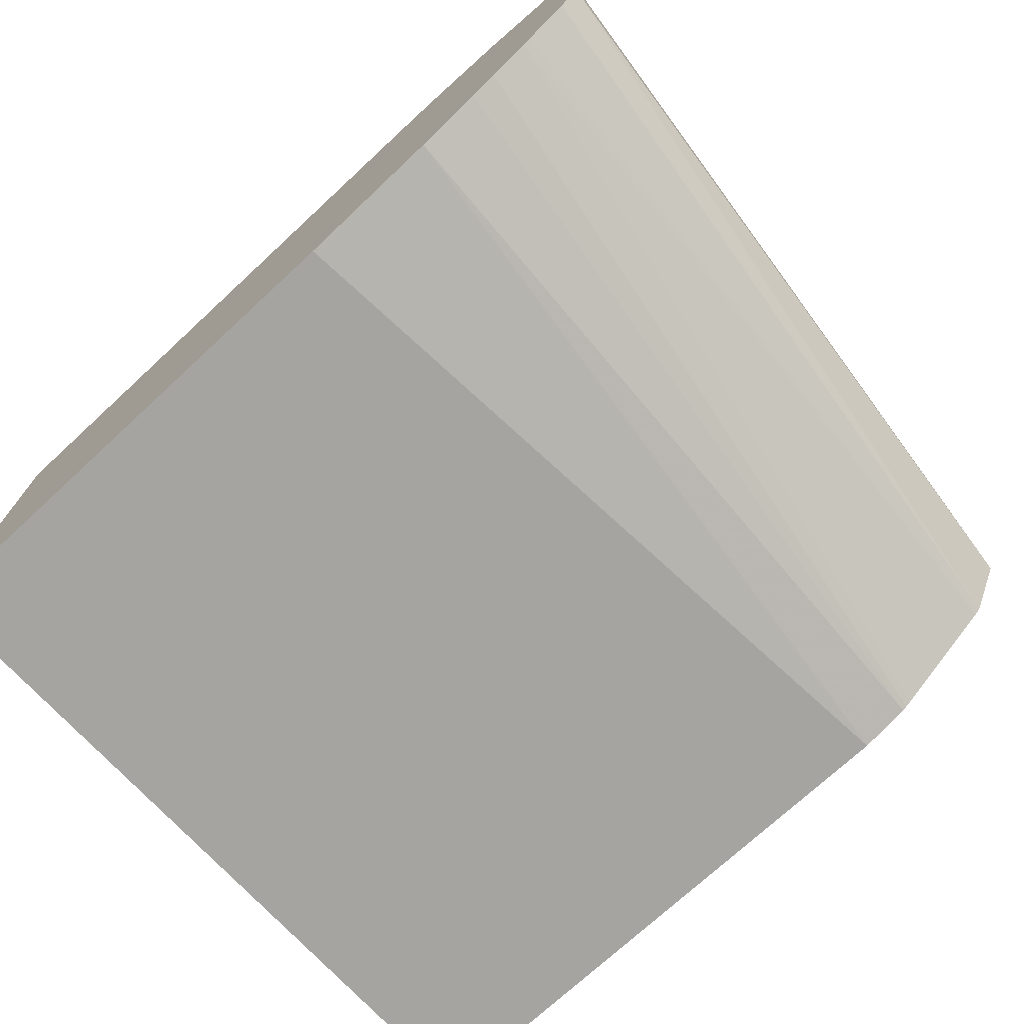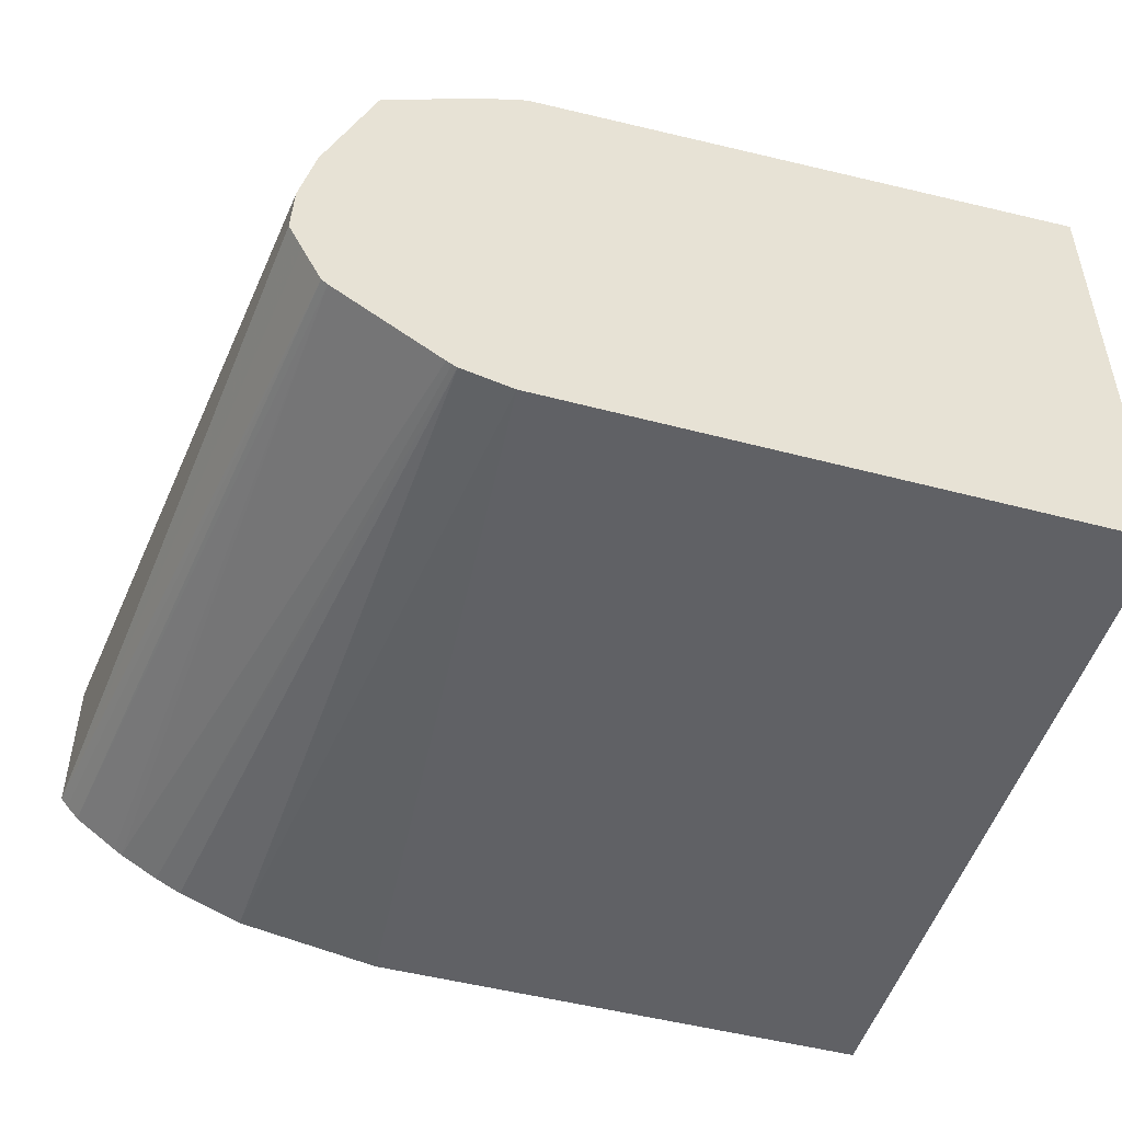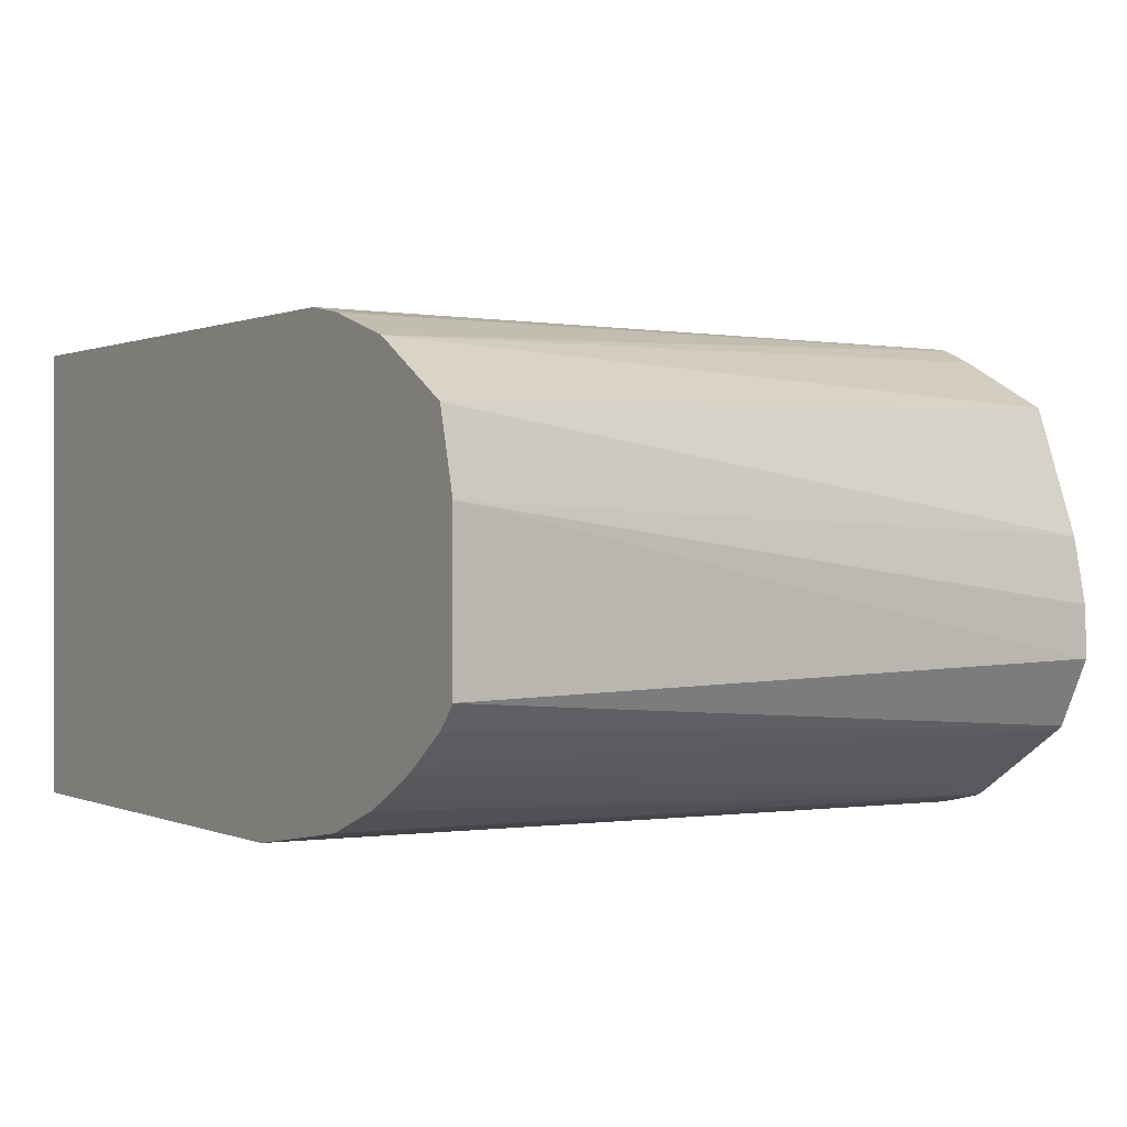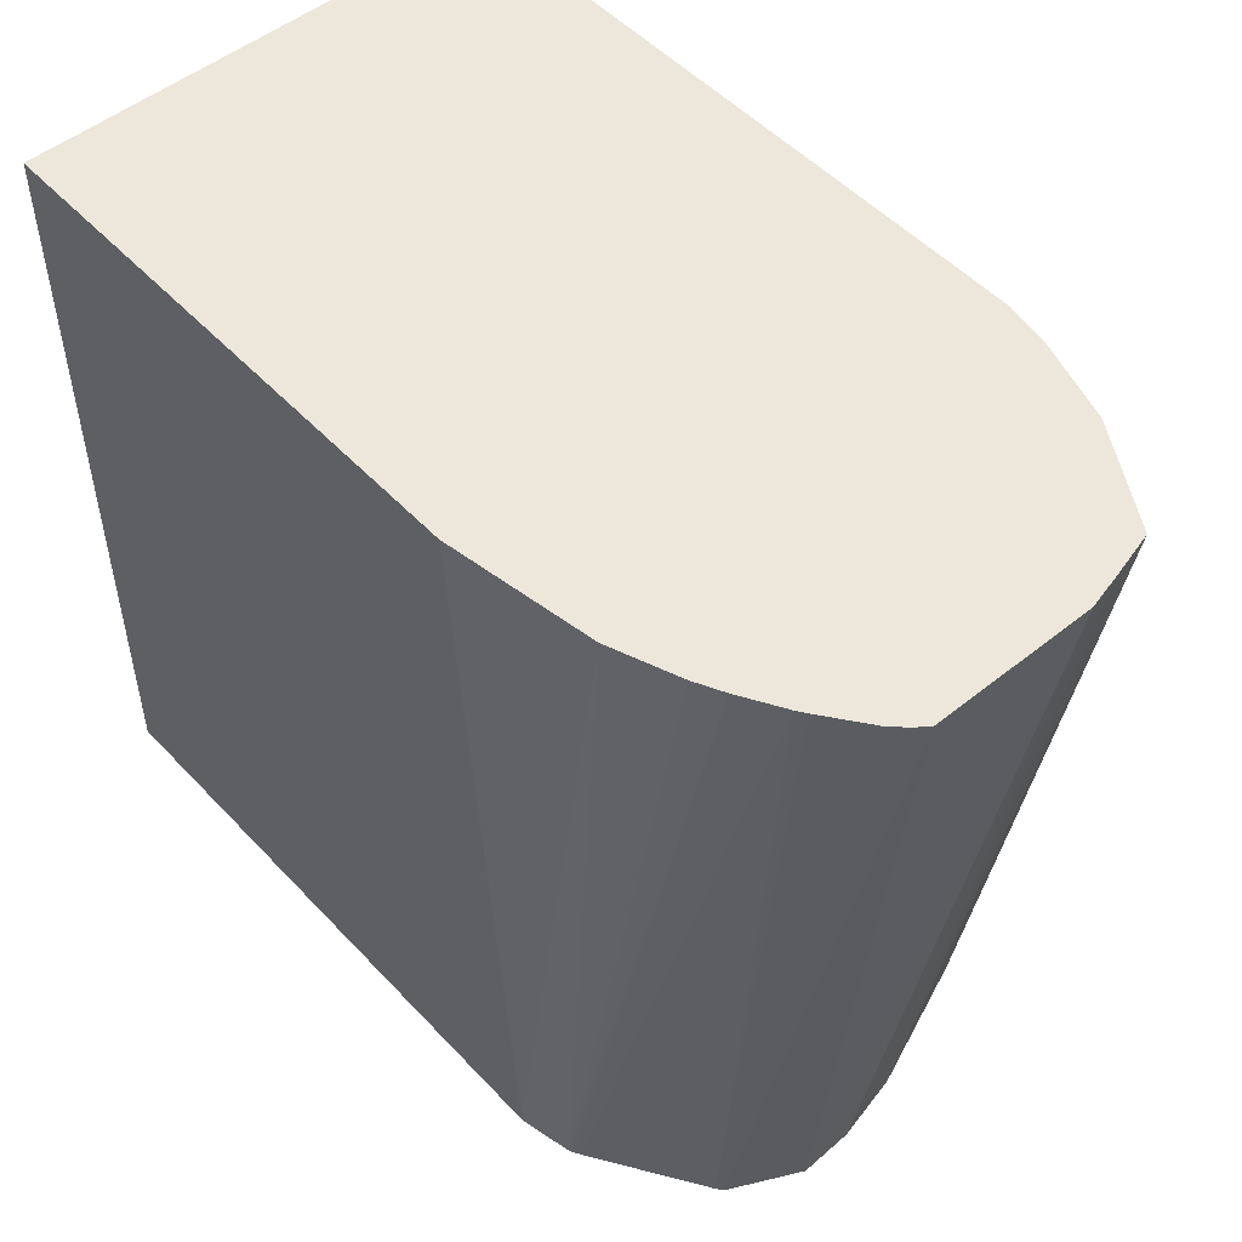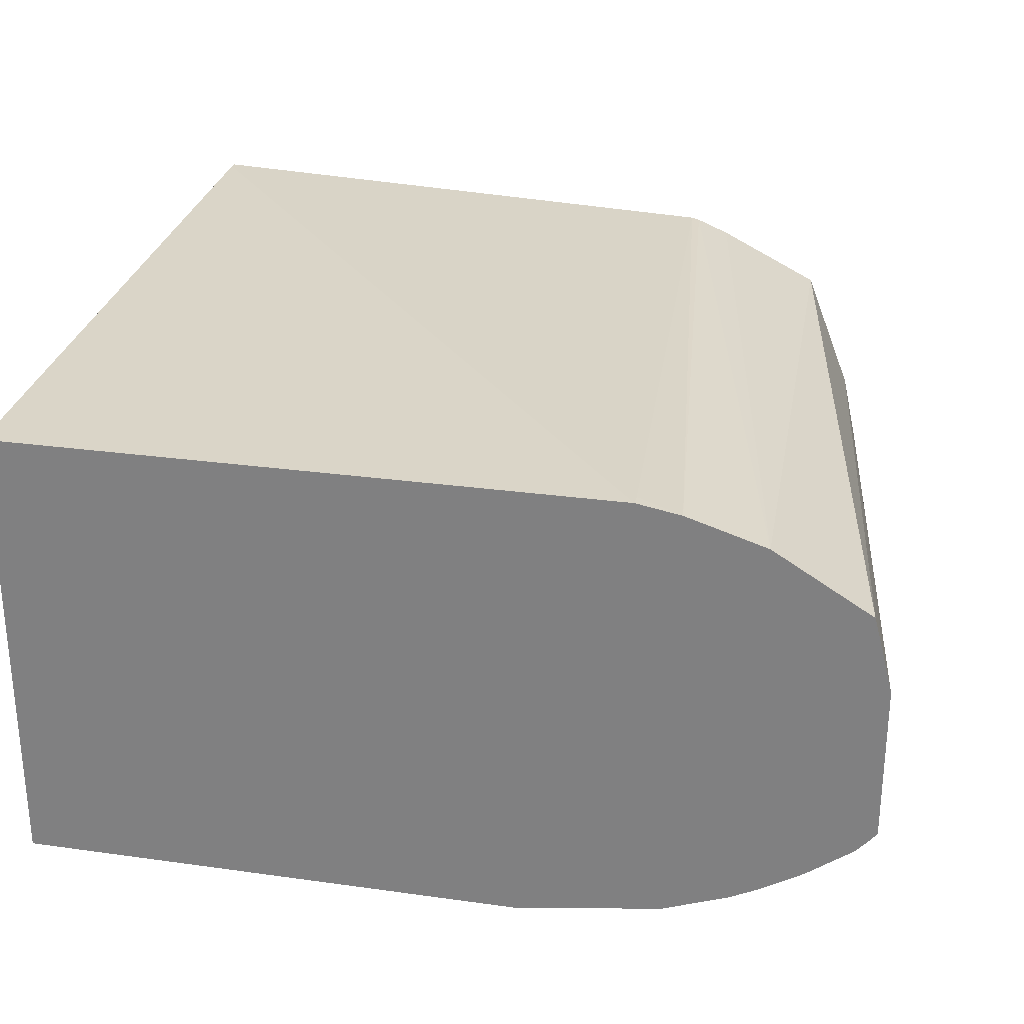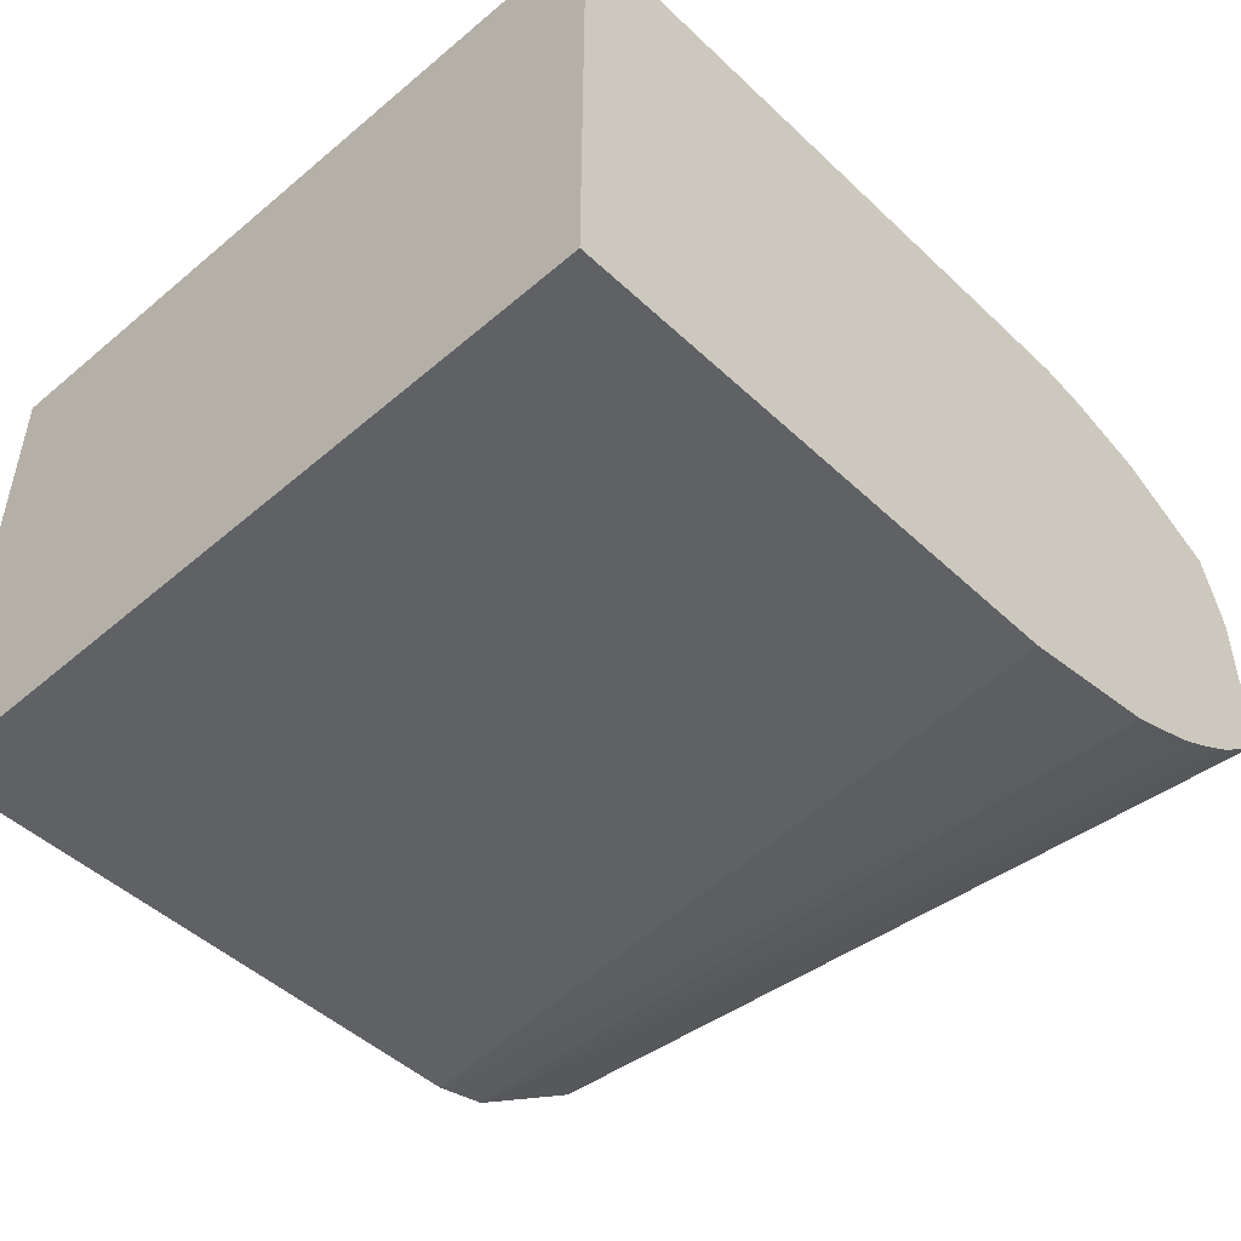
<metadata>
{"format":"obj","ext":"obj","renderer":"f3d","projection":"perspective","resolution":1024,"background":"white","views":[{"elev":-73.2,"azim":-137.2,"up":"+Z"},{"elev":-49.1,"azim":-16.3,"up":"+Z"},{"elev":0.4,"azim":-122.3,"up":"+Z"},{"elev":51.0,"azim":-131.3,"up":"+Y"},{"elev":27.6,"azim":-167.9,"up":"+Z"},{"elev":-48.1,"azim":133.7,"up":"+Z"}]}
</metadata>
<code>
v 0.2693 -0.02053 0.2886
v 0.27 -0.02053 0.3066
v 0.2413 0.2388 0.3384
v 0.2413 0.2388 0.2843
v 0.2741 -0.02053 0.2791
v 0.274 -0.02053 0.3246
v 0.2444 0.2388 0.3508
v 0.2751 -0.02053 0.3294
v 0.2439 0.2388 0.2811
v 0.2809 -0.02053 0.2654
v 0.2482 0.2388 0.365
v 0.2922 -0.02053 0.3733
v 0.2482 0.2388 0.2762
v 0.283 -0.02053 0.2637
v 0.2819 0.2388 0.3854
v 0.3283 -0.02053 0.3913
v 0.2631 0.2388 0.2652
v 0.266 0.2388 0.2633
v 0.3193 -0.02053 0.2402
v 0.3398 -0.02053 0.3961
v 0.3094 0.2388 0.394
v 0.2794 0.2388 0.2555
v 0.3211 -0.02053 0.2392
v 0.3427 -0.02053 0.3968
v 0.3246 0.2344 0.3968
v 0.3246 0.2388 0.3968
v 0.2886 0.2388 0.2509
v 0.3227 -0.02053 0.2384
v 0.5411 -0.02053 0.4058
v 0.5411 -0.01797 0.4058
v 0.5411 0.2388 0.3968
v 0.3109 0.2388 0.2425
v 0.3402 -0.02053 0.2345
v 0.5411 -0.02053 0.2344
v 0.5411 0.2388 0.2345
v 0.3607 0.2388 0.2345
v 0.5411 0.01805 0.2344
f 18 23 19
f 18 22 23
f 15 20 21
f 15 16 20
f 14 18 19
f 14 17 18
f 11 12 15
f 12 16 15
f 20 24 21
f 10 13 14
f 9 13 10
f 8 12 11
f 7 8 11
f 4 10 5
f 13 17 14
f 21 24 25
f 24 29 25
f 22 27 28
f 35 37 36
f 4 9 10
f 33 37 34
f 33 36 37
f 32 36 33
f 29 31 30
f 21 25 26
f 29 35 31
f 28 32 33
f 27 32 28
f 26 30 31
f 25 30 26
f 25 29 30
f 22 28 23
f 29 37 35
f 29 34 37
f 3 8 7
f 3 9 4
f 1 20 16
f 1 24 20
f 1 29 24
f 1 34 29
f 1 33 34
f 1 28 33
f 1 16 12
f 1 23 28
f 1 10 14
f 1 5 10
f 1 4 5
f 1 3 4
f 1 2 3
f 3 6 8
f 1 14 19
f 1 12 8
f 1 19 23
f 1 6 2
f 3 13 9
f 1 8 6
f 3 17 13
f 3 18 17
f 3 22 18
f 3 32 27
f 3 36 32
f 3 27 22
f 3 31 35
f 3 26 31
f 3 21 26
f 3 15 21
f 3 11 15
f 3 35 36
f 3 7 11
f 2 6 3

</code>
